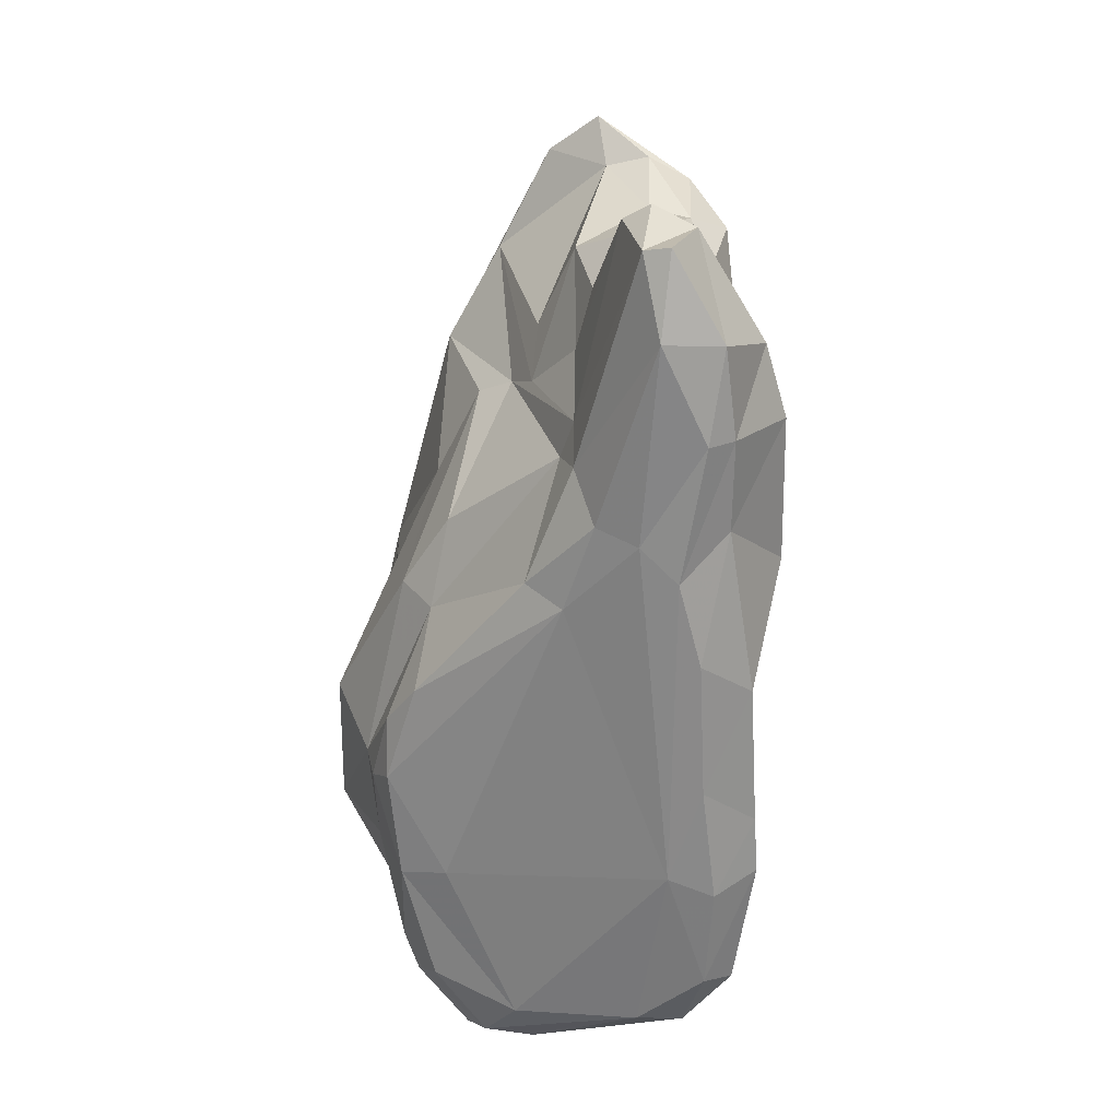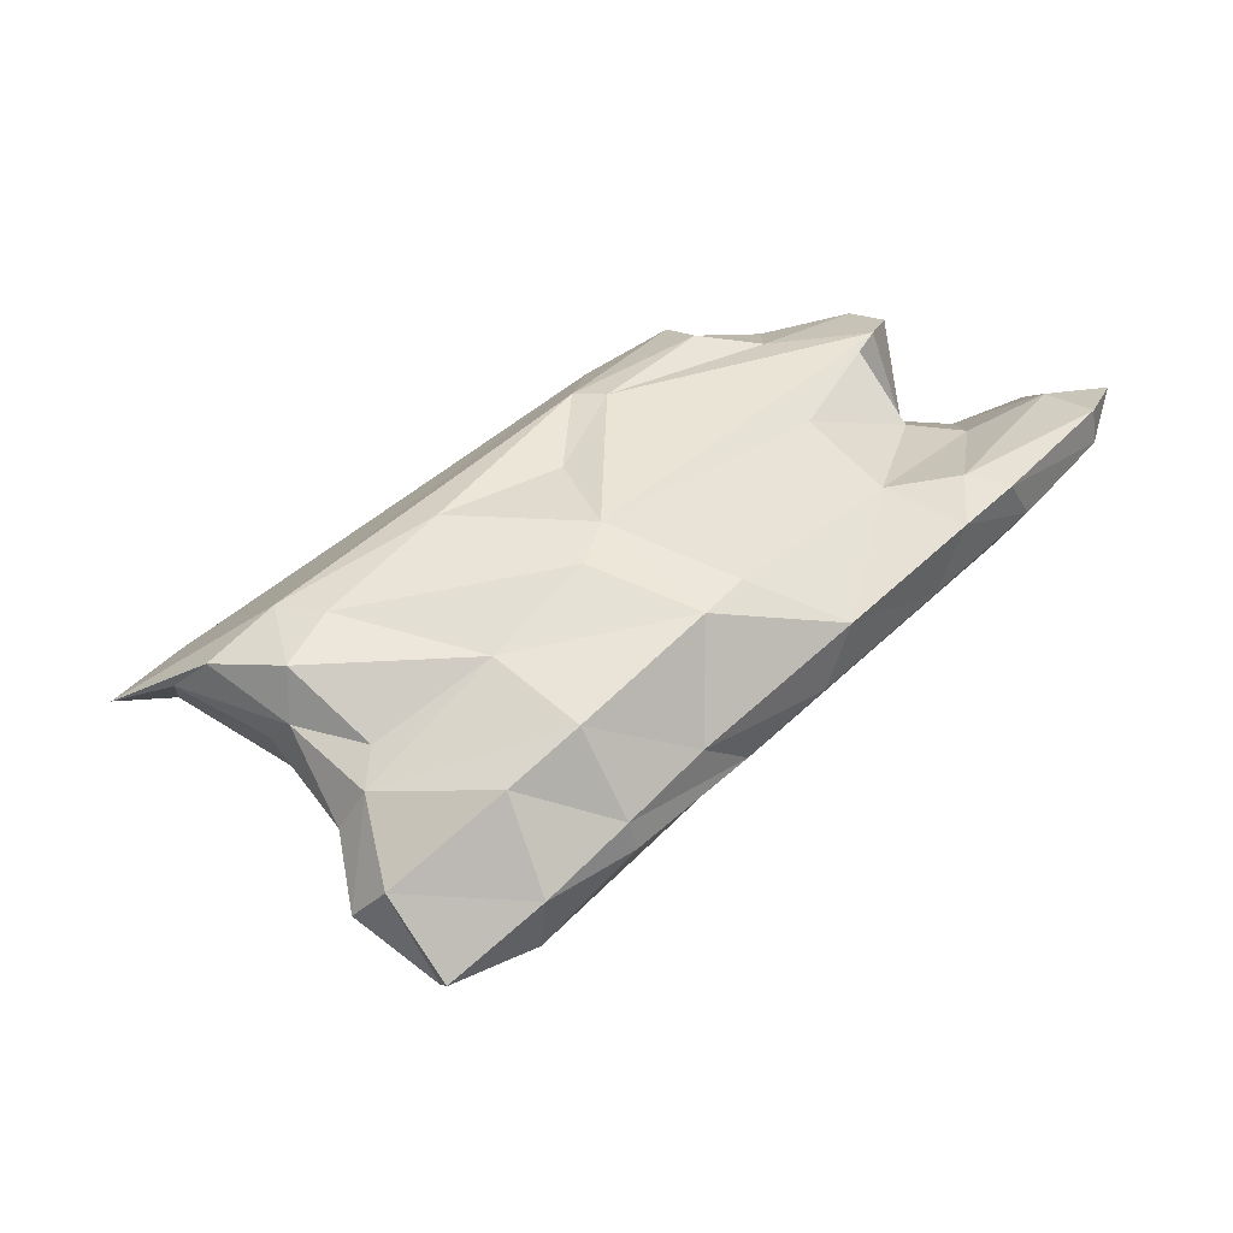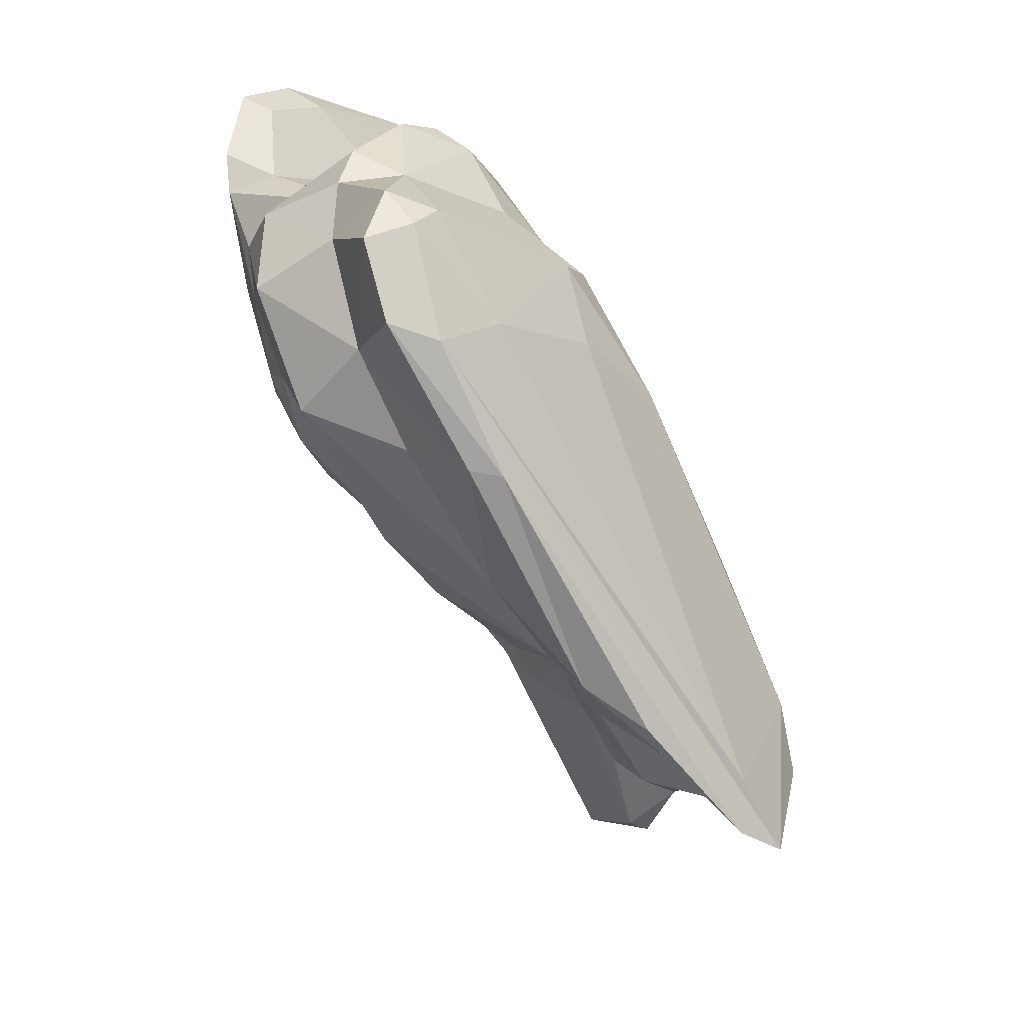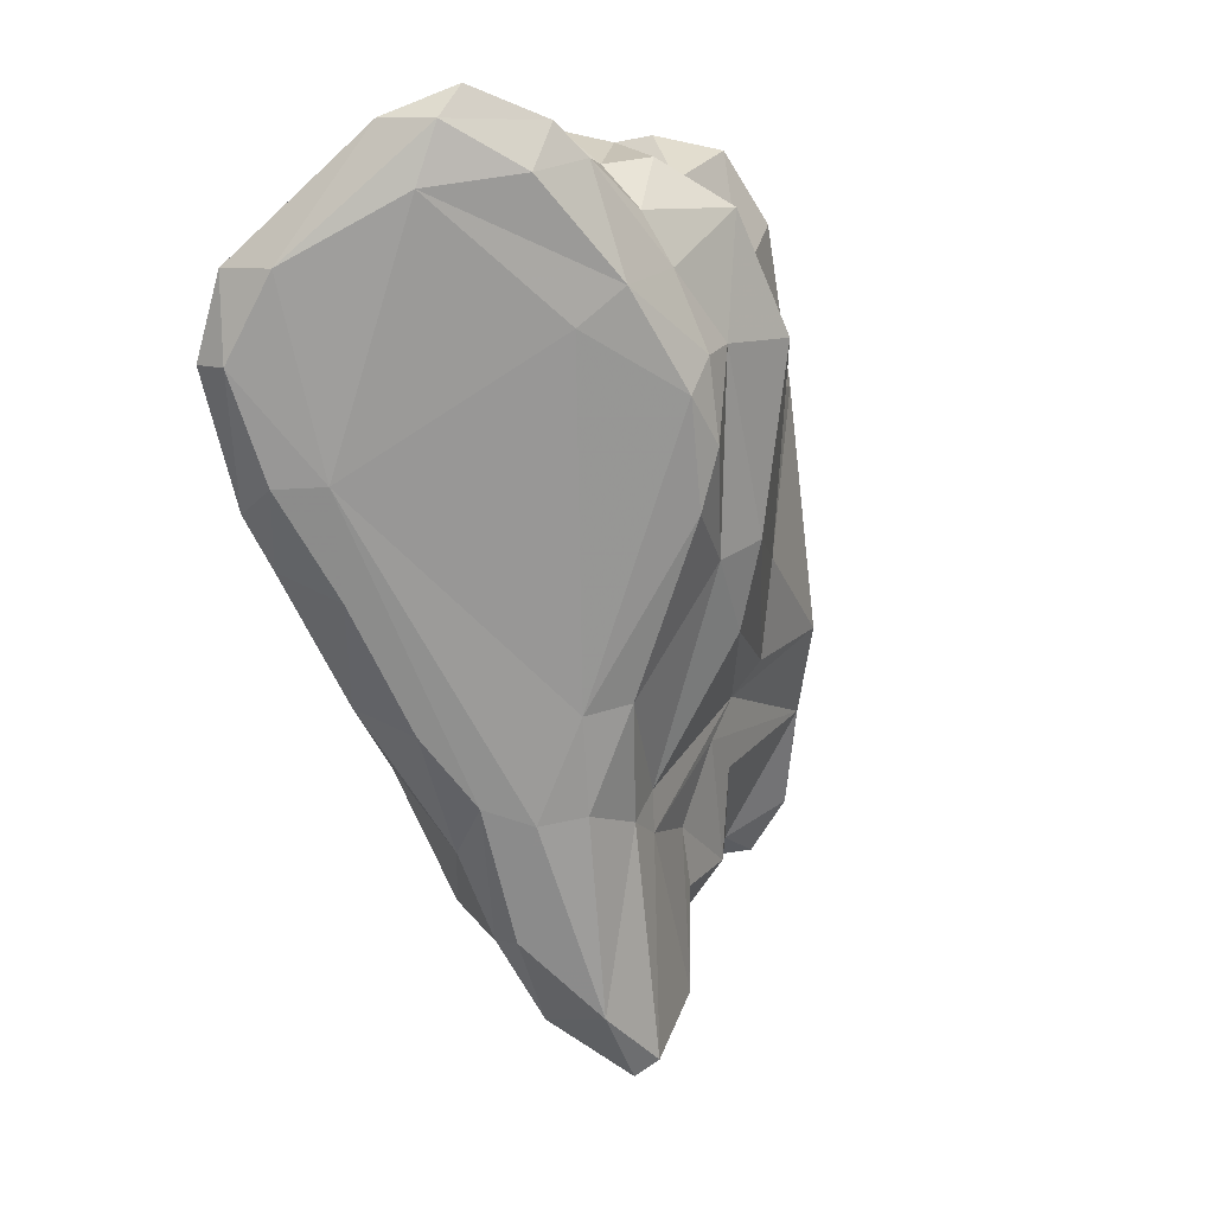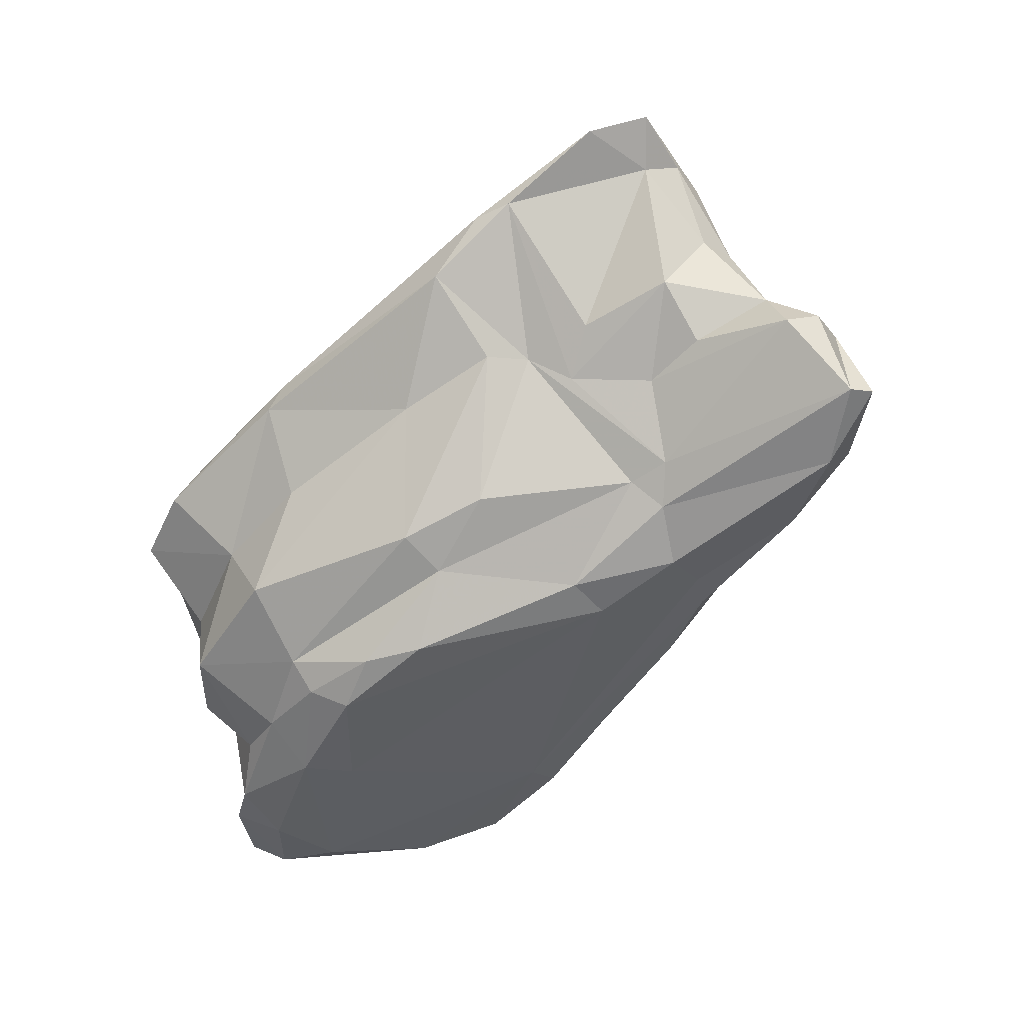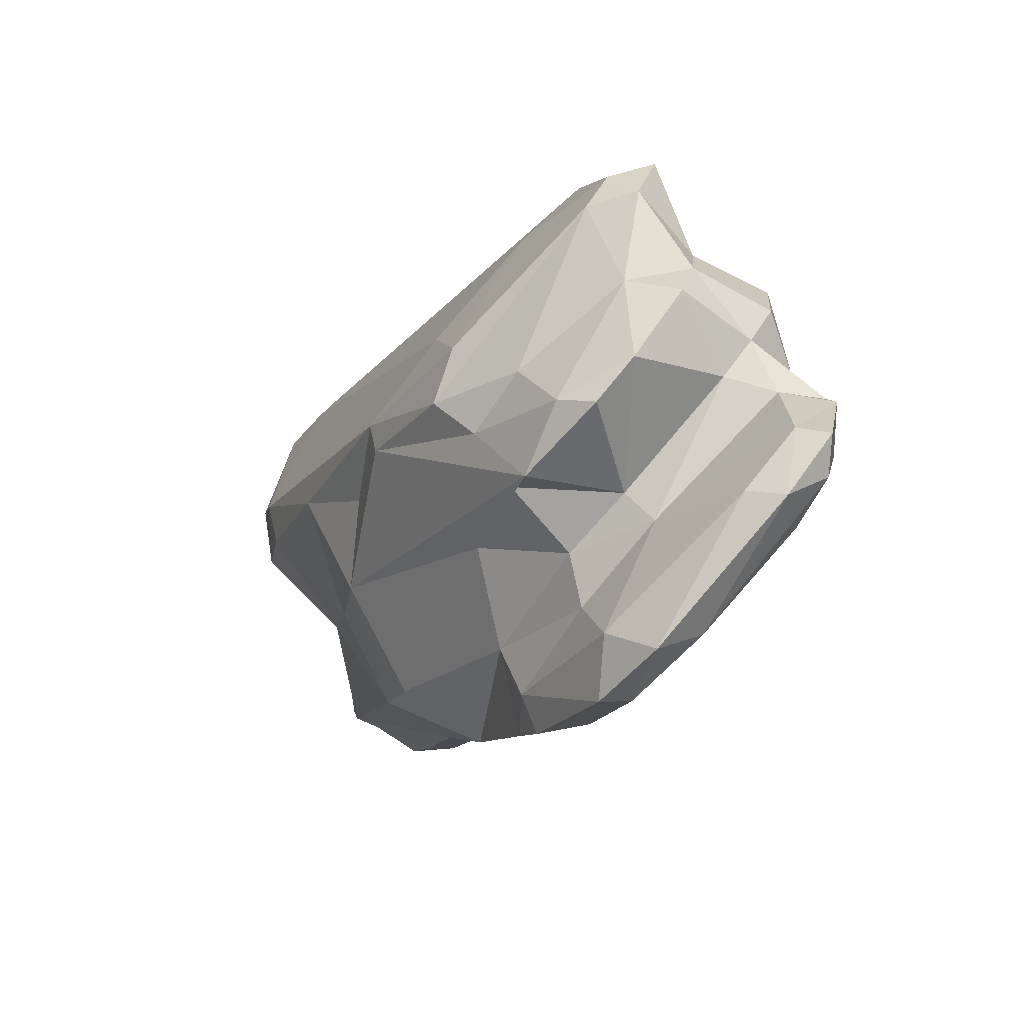
<metadata>
{"format":"obj","ext":"obj","renderer":"f3d","projection":"perspective","resolution":1024,"background":"white","views":[{"elev":-21.4,"azim":-9.9,"up":"+Z"},{"elev":-38.0,"azim":80.1,"up":"+Y"},{"elev":44.7,"azim":-37.9,"up":"+Y"},{"elev":-14.3,"azim":-157.9,"up":"+Y"},{"elev":5.2,"azim":-60.4,"up":"+Z"},{"elev":38.4,"azim":142.9,"up":"+Y"}]}
</metadata>
<code>
v 206.7 286.2 62.06
v 205.3 297.1 55.48
v 206.7 293.9 52.7
v 205.9 292 55.98
v 206.1 291.1 54.57
v 204.6 293.2 59.43
v 207.4 295.7 51.35
v 207.8 285.1 60.49
v 206.6 289.4 53.98
v 206.3 288.2 56.23
v 206.9 296.3 60.7
v 207.6 292.6 50.51
v 207 292.8 63.85
v 207.3 285.9 56.84
v 207.5 301.8 60.56
v 207.3 294.3 67.75
v 207.5 298.4 52.92
v 208.3 299.3 57.07
v 206.7 299.5 63.24
v 208.2 287.1 67.89
v 208.3 296.7 48.62
v 209.9 284.3 76.72
v 209.6 283.5 70.35
v 210 300.3 55.11
v 209.3 298.1 52.14
v 209.1 297.7 47.27
v 209.6 295.6 46.66
v 211.1 279.7 59.8
v 208.5 285.7 74.04
v 212.2 277.4 64.6
v 208.3 294.2 68.81
v 212.2 297.1 44.43
v 210.9 282.1 70.2
v 208.3 283.1 63.86
v 211.6 298.6 45.05
v 209.9 302.1 58.84
v 208.2 298.8 64.81
v 210.4 282.9 77.38
v 211.2 297.3 51.65
v 209.8 301.7 60.98
v 213.2 294.8 44.88
v 211.4 280.1 69.34
v 210.1 297.3 49.52
v 215.2 299.6 52.46
v 212.5 275.8 65.55
v 213.3 275.7 60.85
v 211.5 301.2 60.3
v 216.4 293.8 49.51
v 212.6 279.1 58.46
v 212.7 276.6 69.27
v 212.1 279.5 80.66
v 213.5 270.3 72.06
v 212.5 275.9 63.5
v 211.6 279.5 71.79
v 213.7 267.3 69.01
v 213.1 274.5 71.12
v 209.4 291.1 50.16
v 217.5 296 61.49
v 214 277.6 81.36
v 211.6 300.5 53.9
v 212.2 298.3 46.42
v 212.6 275.9 73.77
v 214.3 277.8 78.98
v 214.7 266.7 68.88
v 216.2 293.8 51.63
v 214.4 297.4 44.27
v 217.2 298.4 52.29
v 215.1 275.3 59.91
v 211.6 297.7 64.37
v 214.6 268.6 65.67
v 212.7 300.1 56.26
v 216.1 277 79.15
v 215.4 272.1 72.95
v 214.5 269.2 72.24
v 215.8 275.4 75.62
v 216.8 275.9 58.61
v 217.3 272.5 72.27
v 218.4 286 48.99
v 215.1 297 45.89
v 217.1 271.4 62.72
v 217.3 268.8 65.91
v 217.1 296.8 57.55
v 213.5 280.6 79.1
v 217.9 297.8 53.95
v 217.4 274.9 75.03
v 219.2 282.5 51.84
v 218.5 291.4 52.18
v 216.2 294.3 64.54
v 218.2 278.2 55.99
v 216.3 269.1 71.28
v 217.9 276.8 78.1
v 218.3 271.6 63.23
v 218.3 292.5 44.27
v 218.7 274.7 60.64
v 220.5 292.9 44.39
v 220.4 285.9 48.32
v 218 274 72.19
v 219.1 294.3 60.69
v 218.8 279 75.98
v 220.7 279.5 55.52
v 219.6 278.3 74.17
v 219.3 276 75.36
v 219.2 290.3 65.56
v 219.1 294.3 57.89
v 219.8 294.1 54.37
v 219.8 289.9 64.29
v 220.7 286.1 54
v 220 289.6 56.49
v 219.8 283.1 70.5
v 220.8 291.8 47.2
v 219.8 286.1 65.94
v 219.7 295 53.59
v 220.9 273.6 65.36
v 219.6 290.5 50.05
v 219.6 271.5 67.65
v 219.9 276.9 68.31
v 221.2 282.4 64.75
v 220.8 289.6 45.41
v 221.8 283.8 51.25
v 221.8 278.3 61.12
v 221.3 280.4 65.35
v 222.2 285.5 49.5
v 221.8 280 59.74
v 222.1 290 45.81
v 221.8 286.2 51.13
g foo
f 64 55 70
f 81 64 70
f 80 81 70
f 81 80 92
f 46 70 53
f 70 55 53
f 68 70 46
f 80 70 68
f 76 92 80
f 92 76 94
f 76 80 68
f 46 53 28
f 49 46 28
f 68 46 49
f 89 94 76
f 100 94 89
f 78 76 68
f 89 76 78
f 86 100 89
f 86 89 78
f 100 86 119
f 28 8 14
f 49 28 14
f 78 68 49
f 96 119 86
f 14 8 10
f 96 86 78
f 9 14 10
f 49 14 9
f 122 119 96
f 9 10 5
f 57 49 9
f 118 122 96
f 122 118 124
f 12 9 5
f 57 9 12
f 78 49 57
f 118 96 78
f 5 3 12
f 118 78 93
f 41 57 12
f 93 78 41
f 95 118 93
f 124 118 95
f 3 21 12
f 78 57 41
f 27 12 21
f 41 12 27
f 93 41 32
f 66 93 32
f 66 95 93
f 21 26 27
f 32 27 26
f 41 27 32
f 35 32 26
f 66 32 35
f 52 55 74
f 64 90 55
f 90 74 55
f 64 81 90
f 52 45 55
f 90 81 115
f 45 53 55
f 92 115 81
f 113 115 92
f 50 52 56
f 45 52 50
f 113 92 94
f 113 94 120
f 45 30 53
f 45 33 30
f 30 28 53
f 120 94 100
f 30 33 34
f 8 30 34
f 28 30 8
f 120 100 123
f 8 34 1
f 123 100 107
f 100 119 107
f 125 107 119
f 8 4 10
f 119 122 125
f 4 1 6
f 8 1 4
f 114 107 125
f 4 5 10
f 107 114 87
f 110 114 125
f 125 122 124
f 6 2 4
f 5 4 3
f 125 124 110
f 3 4 2
f 48 87 114
f 65 87 48
f 110 124 95
f 7 3 2
f 39 65 48
f 110 48 114
f 17 7 2
f 79 61 48
f 79 48 110
f 95 79 110
f 25 7 17
f 25 21 7
f 3 7 21
f 25 43 21
f 25 39 43
f 61 43 48
f 43 39 48
f 66 79 95
f 26 21 43
f 61 26 43
f 66 61 79
f 61 35 26
f 66 35 61
f 77 74 90
f 73 52 74
f 73 74 77
f 90 115 77
f 62 56 73
f 56 52 73
f 113 77 115
f 50 56 62
f 97 77 116
f 116 77 113
f 62 54 42
f 50 62 42
f 45 50 42
f 120 116 113
f 45 42 33
f 121 116 120
f 23 34 33
f 117 120 123
f 117 121 120
f 34 23 1
f 23 20 1
f 117 123 108
f 1 20 6
f 123 107 108
f 20 13 6
f 13 11 6
f 87 108 107
f 105 108 87
f 11 2 6
f 87 65 105
f 65 112 105
f 11 18 2
f 112 65 67
f 2 18 17
f 17 18 24
f 67 65 44
f 65 39 44
f 60 25 24
f 25 17 24
f 60 39 25
f 60 44 39
f 62 73 75
f 85 75 73
f 85 73 77
f 97 85 77
f 72 75 85
f 85 97 102
f 75 63 62
f 54 62 63
f 54 38 42
f 97 116 102
f 102 116 101
f 29 33 38
f 38 33 42
f 29 23 33
f 121 101 116
f 109 101 121
f 117 109 121
f 20 23 29
f 111 109 117
f 20 29 16
f 13 20 16
f 106 111 117
f 112 106 117
f 117 108 112
f 11 13 16
f 98 106 104
f 104 106 112
f 11 16 19
f 112 108 105
f 82 98 104
f 15 11 19
f 11 15 18
f 47 82 71
f 84 82 104
f 84 104 112
f 67 84 112
f 36 18 15
f 36 24 18
f 71 82 84
f 71 24 36
f 24 71 60
f 44 60 71
f 44 71 84
f 67 44 84
f 63 75 72
f 91 72 85
f 85 102 91
f 38 54 63
f 59 72 91
f 99 91 102
f 59 63 72
f 99 102 101
f 51 38 63
f 59 51 63
f 99 59 91
f 22 29 38
f 51 22 38
f 83 59 99
f 99 101 109
f 83 37 59
f 37 51 59
f 31 22 51
f 37 31 51
f 31 29 22
f 88 83 99
f 69 37 83
f 103 88 99
f 103 99 109
f 109 111 103
f 69 83 88
f 31 16 29
f 111 106 103
f 19 16 31
f 19 31 37
f 98 103 106
f 58 88 103
f 58 103 98
f 58 69 88
f 82 47 98
f 47 58 98
f 15 19 37
f 40 37 69
f 15 37 40
f 47 40 69
f 47 69 58
f 40 36 15
f 36 40 47
f 71 36 47
g

</code>
